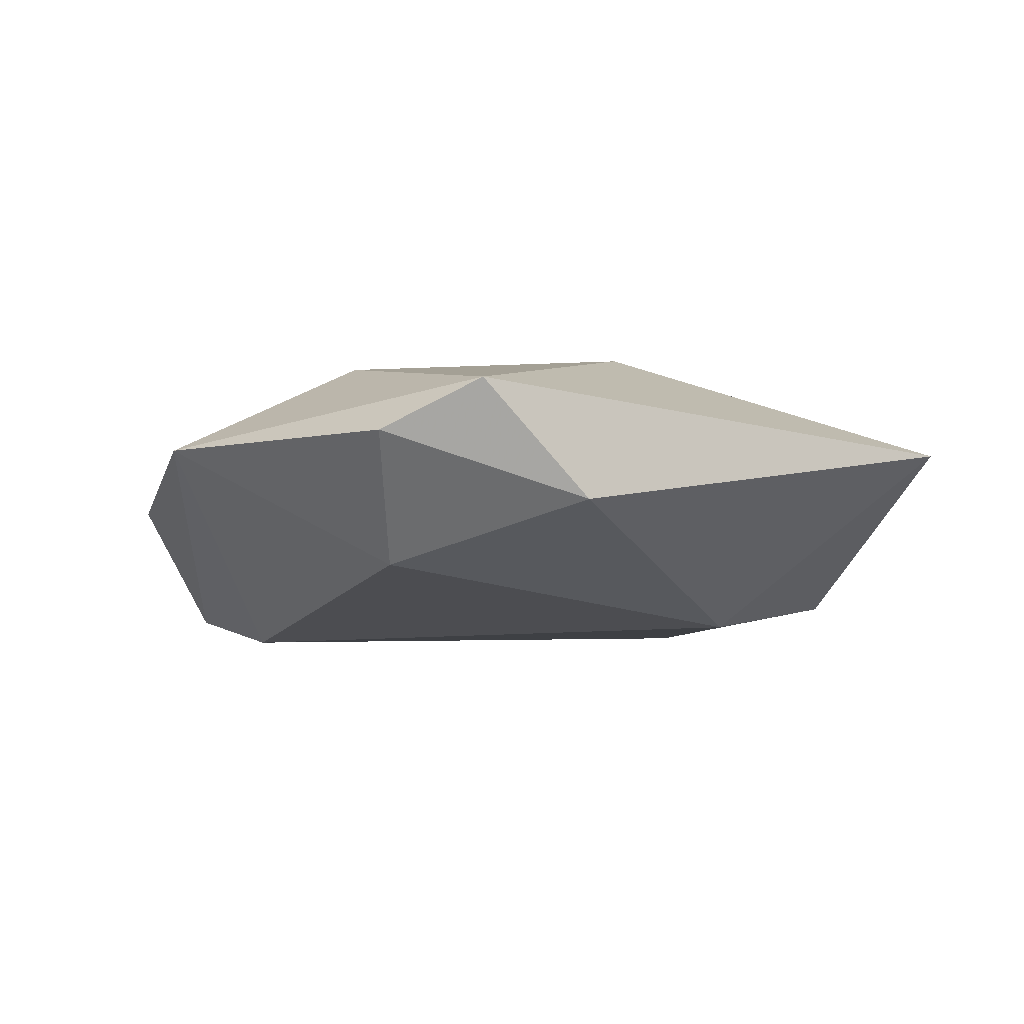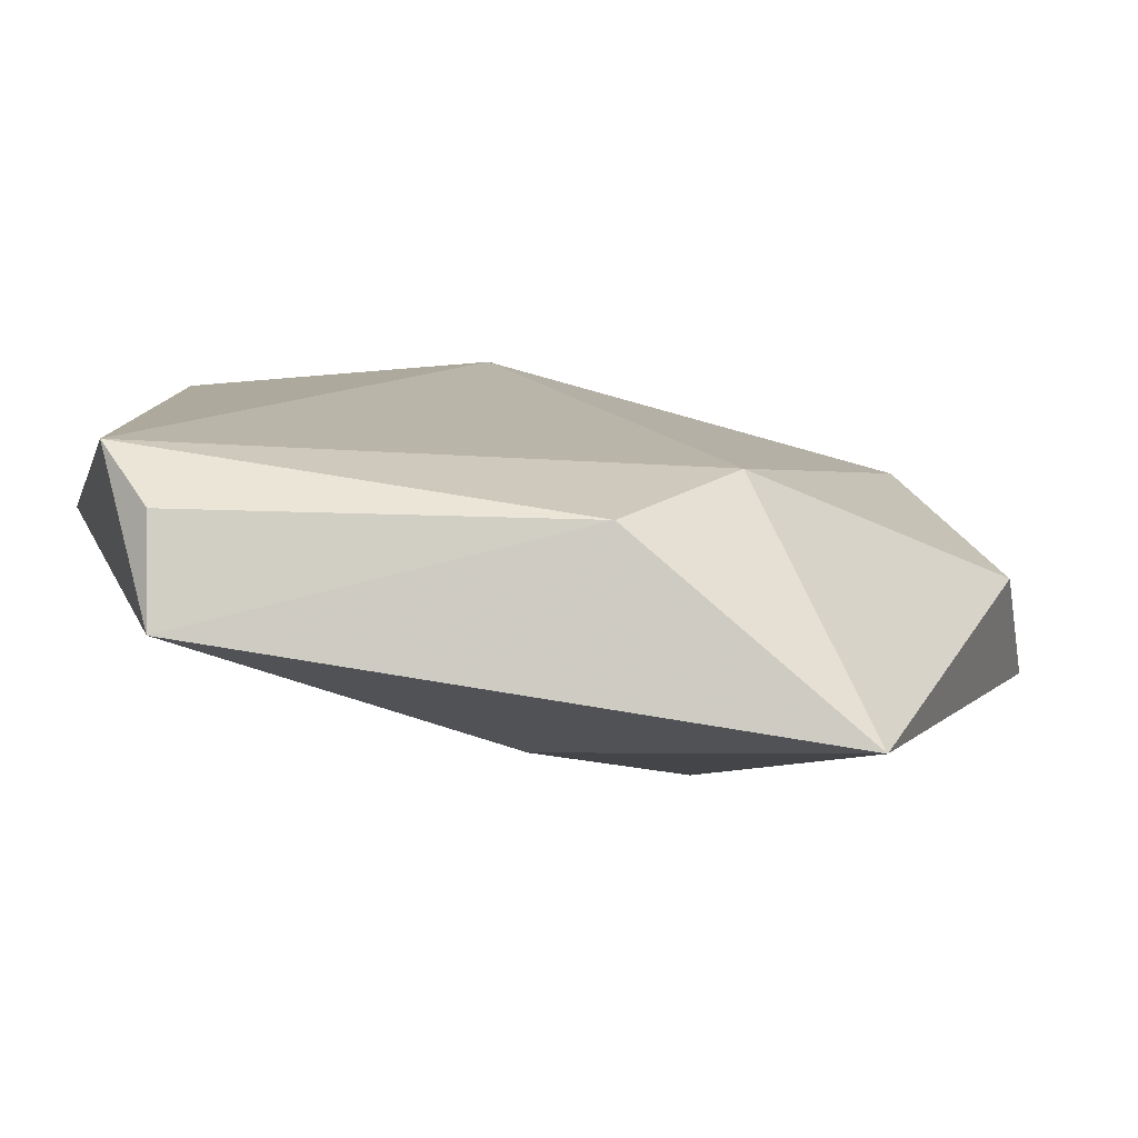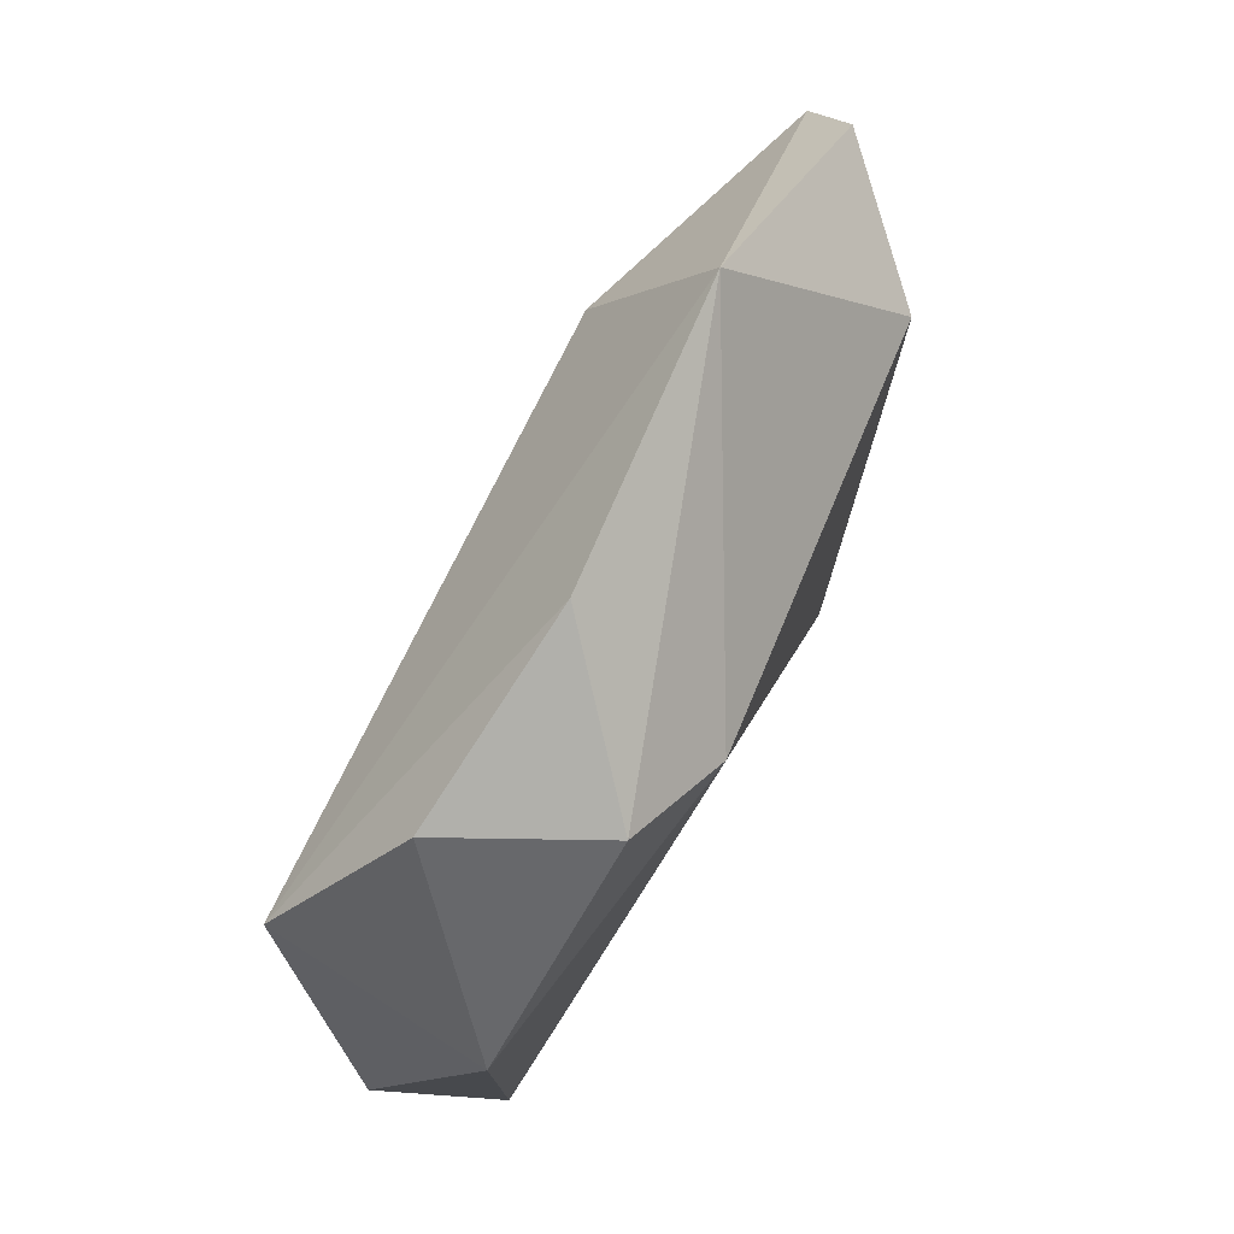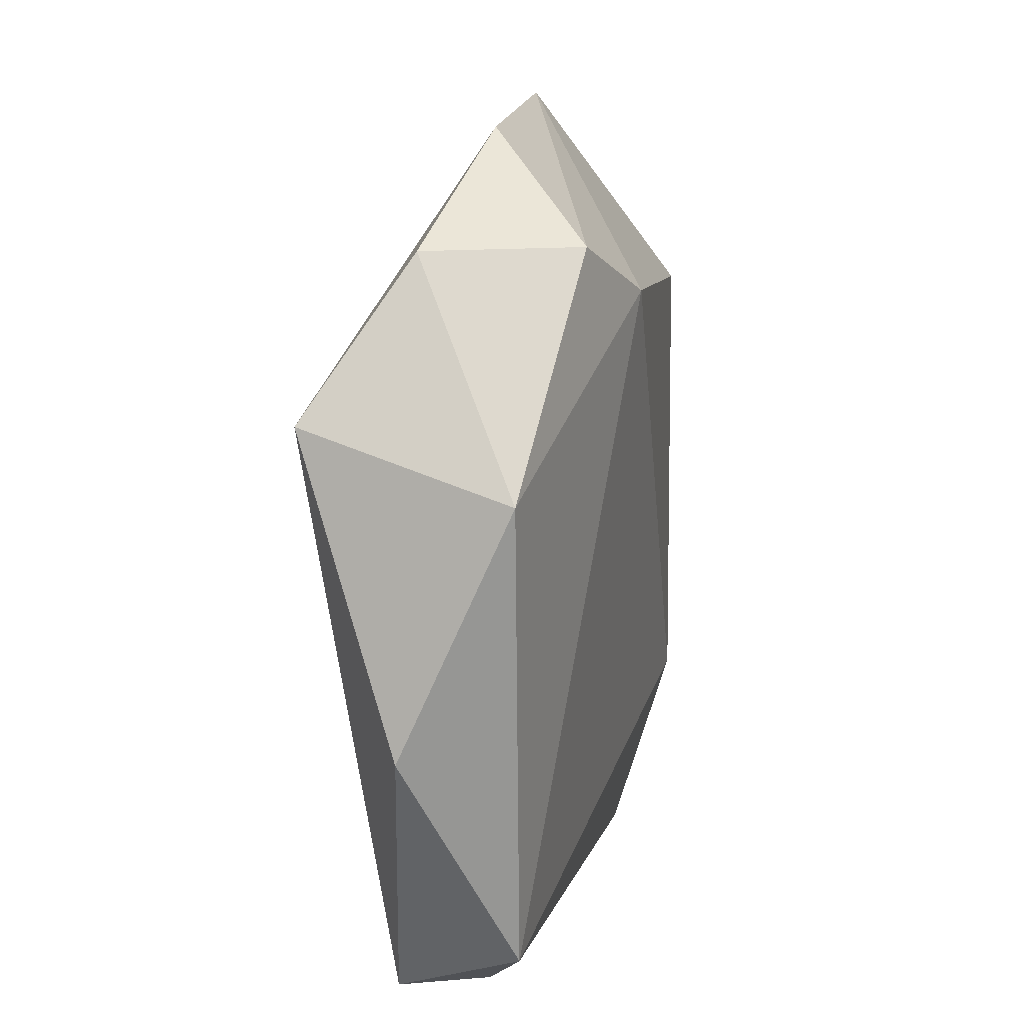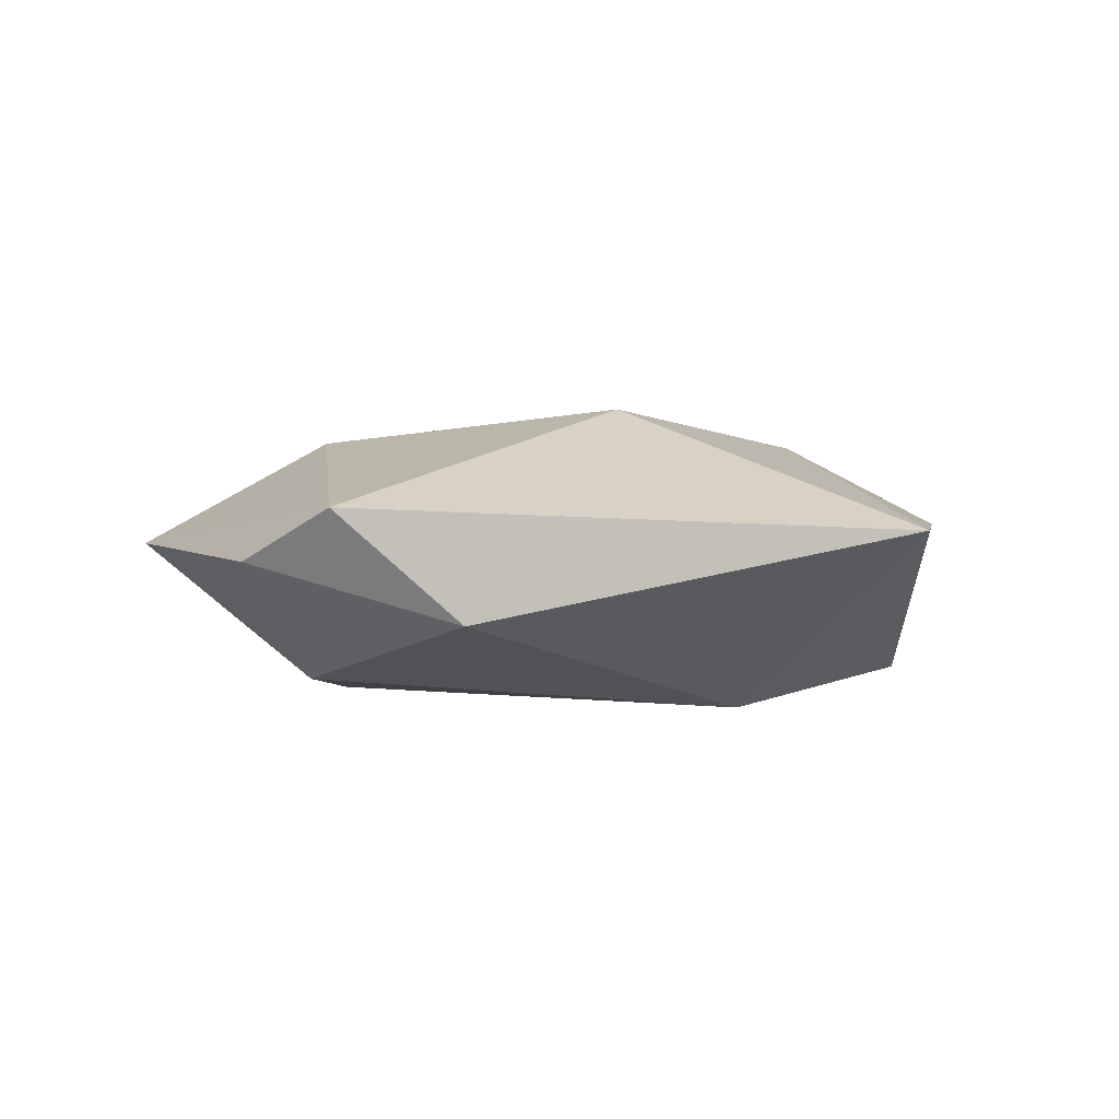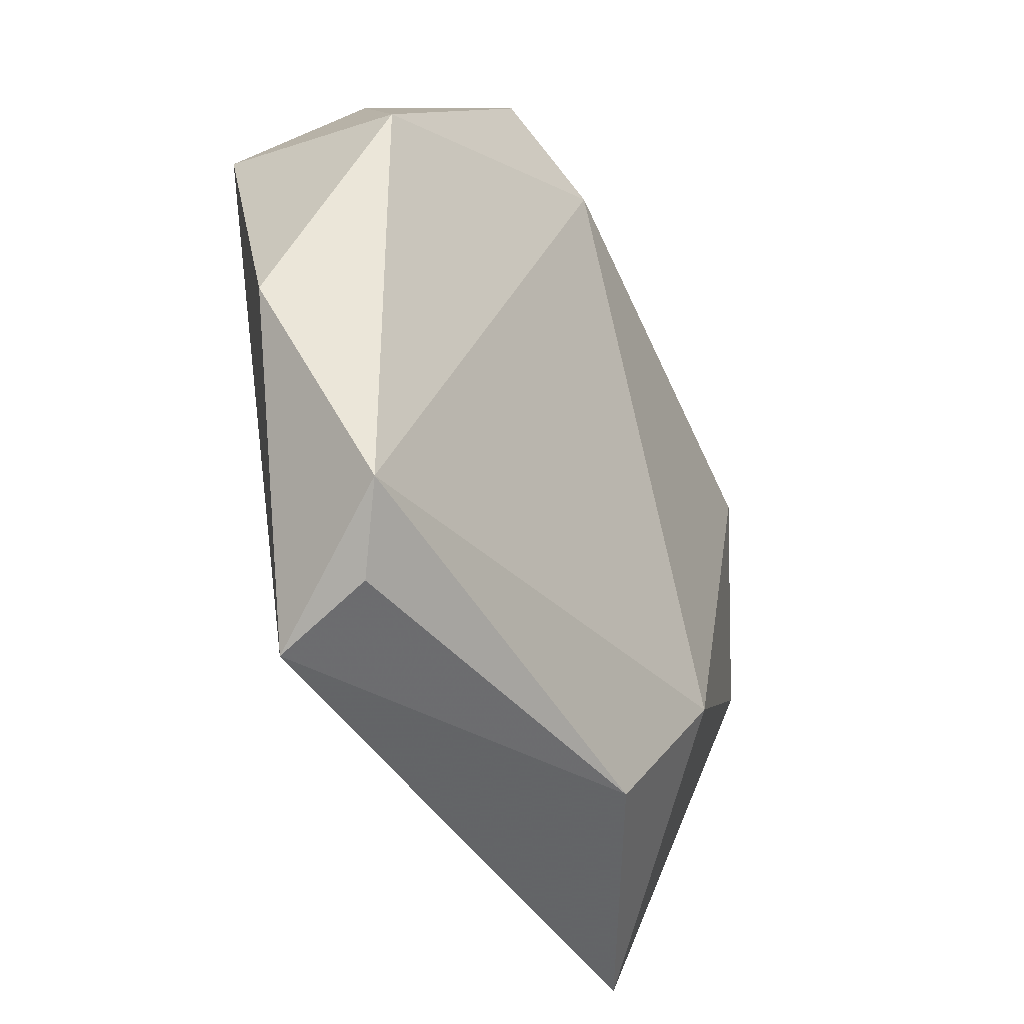
<metadata>
{"format":"obj","ext":"obj","renderer":"f3d","projection":"perspective","resolution":1024,"background":"white","views":[{"elev":-11.2,"azim":-97.7,"up":"+Z"},{"elev":-79.4,"azim":170.1,"up":"+Y"},{"elev":79.4,"azim":116.4,"up":"+Y"},{"elev":23.9,"azim":101.6,"up":"+Y"},{"elev":-0.6,"azim":-74.4,"up":"+Z"},{"elev":-37.4,"azim":118.5,"up":"+Y"}]}
</metadata>
<code>
v 0.01902 0.03784 -0.0109
v -0.0501 0.009716 0.005188
v -0.02389 0.04148 0.002369
v 0.00914 0.03057 -0.01471
v -0.01694 -0.01015 0.01652
v 0.03275 -0.03796 0.005311
v -0.04479 -0.002112 -0.006186
v 0.0391 0.01948 -0.008149
v -0.02151 0.02118 0.0131
v 0.01355 -0.006517 0.0148
v 0.0368 0.02472 0.01289
v -0.02941 -0.04464 0.003097
v -0.0008438 -0.02561 0.013
v 0.005341 0.04524 0.0007107
v -0.0154 -0.02278 -0.01516
v -0.004279 -0.03765 -0.01106
v 0.04044 -0.02795 -0.008864
v 0.04524 -0.004731 0.00188
v -0.03428 0.01784 -0.01182
v 0.02612 0.0387 0.003768
v -0.0469 0.02009 4.381e-05
v 0.03474 -0.03427 -0.004718
v 0.02435 -0.004694 0.01304
f 9 11 3
f 9 5 11
f 3 11 14
f 14 1 3
f 11 5 10
f 17 6 22
f 20 14 11
f 1 14 20
f 11 8 20
f 20 8 1
f 17 8 18
f 18 8 11
f 18 6 17
f 11 6 18
f 3 1 4
f 4 19 3
f 1 8 4
f 15 19 4
f 4 8 17
f 17 15 4
f 23 6 11
f 11 10 23
f 23 10 6
f 5 12 13
f 13 12 6
f 13 10 5
f 6 10 13
f 16 12 15
f 16 15 17
f 17 22 16
f 16 22 6
f 6 12 16
f 2 9 3
f 5 9 2
f 2 12 5
f 12 2 7
f 7 19 15
f 15 12 7
f 3 19 21
f 21 2 3
f 19 7 21
f 21 7 2

</code>
